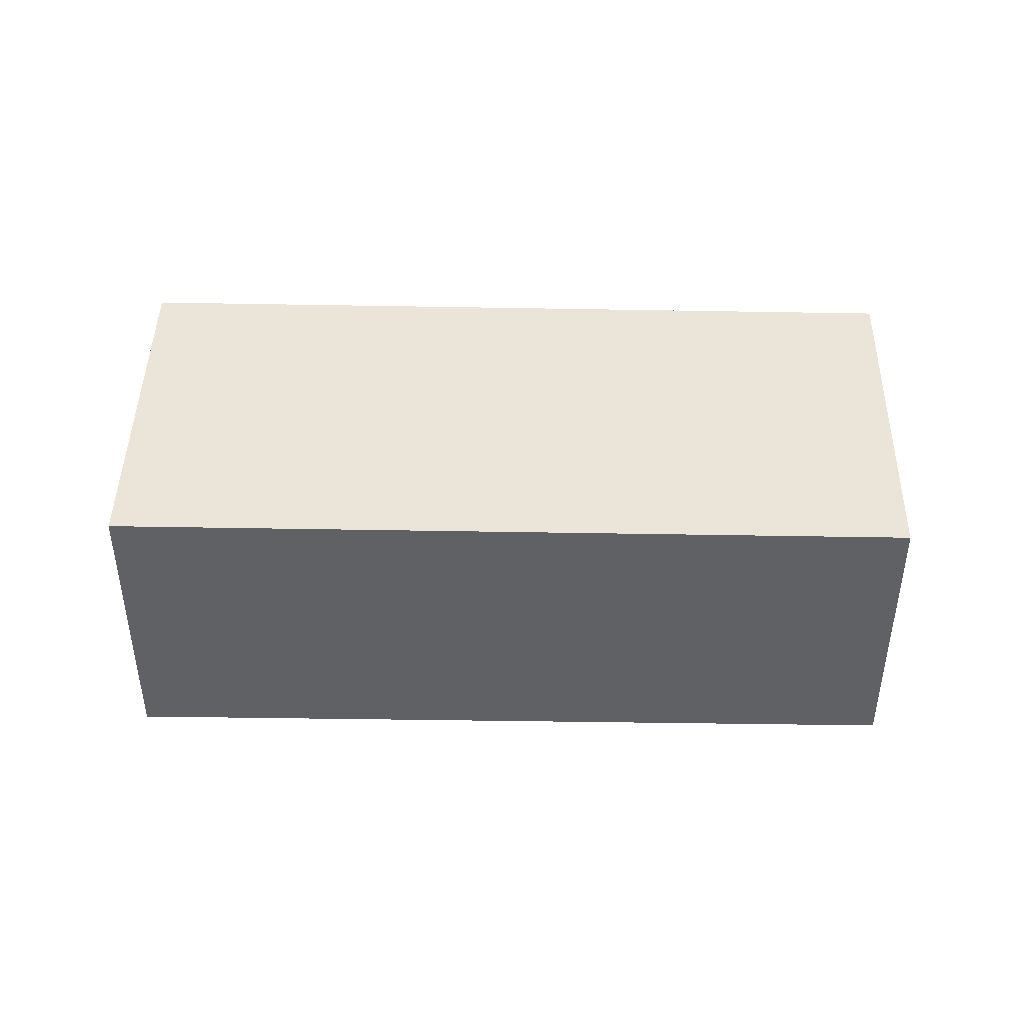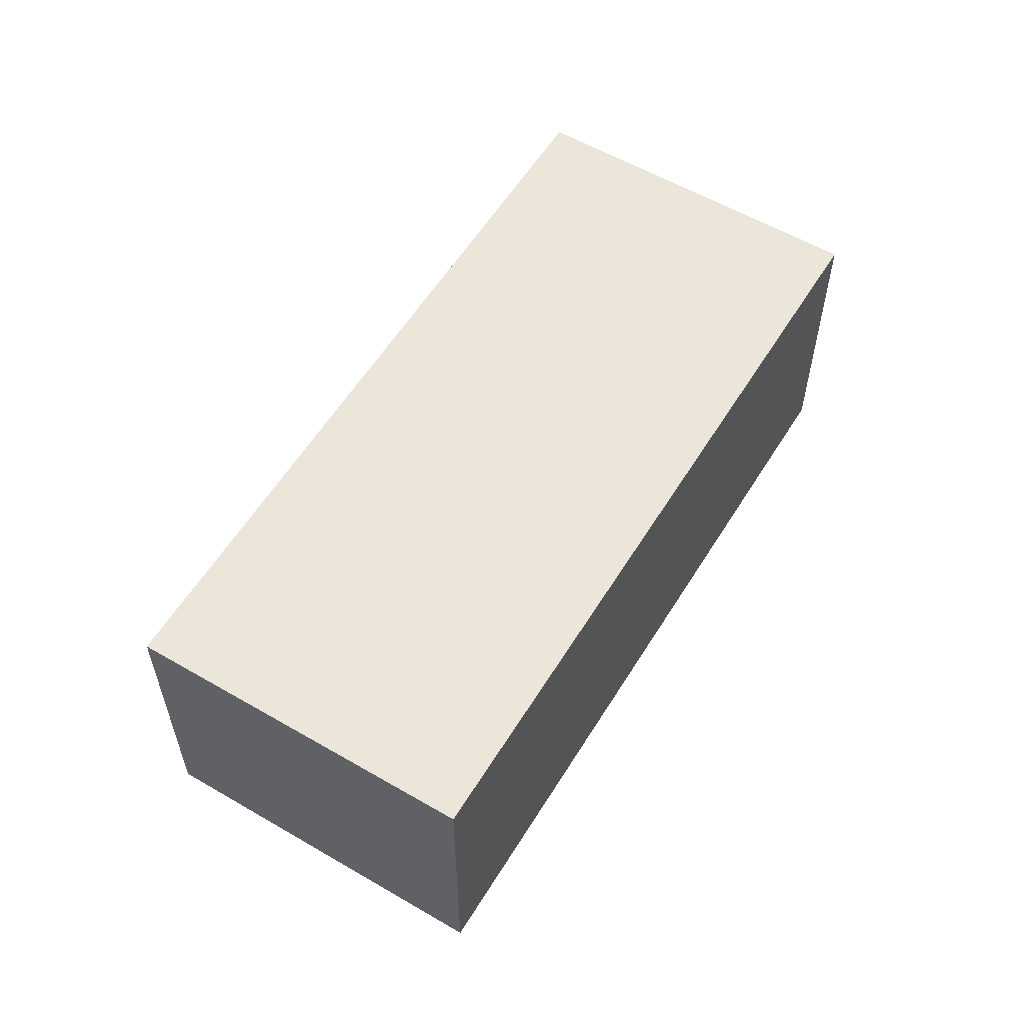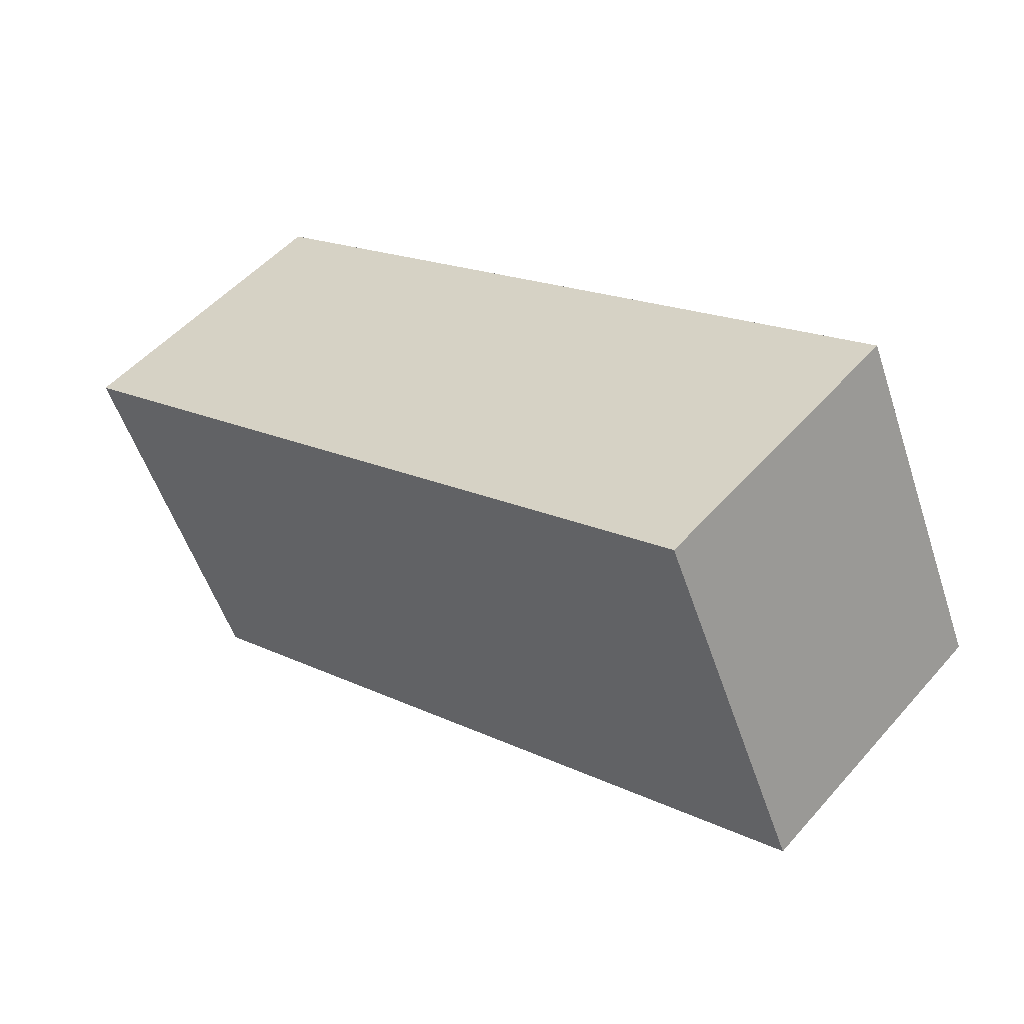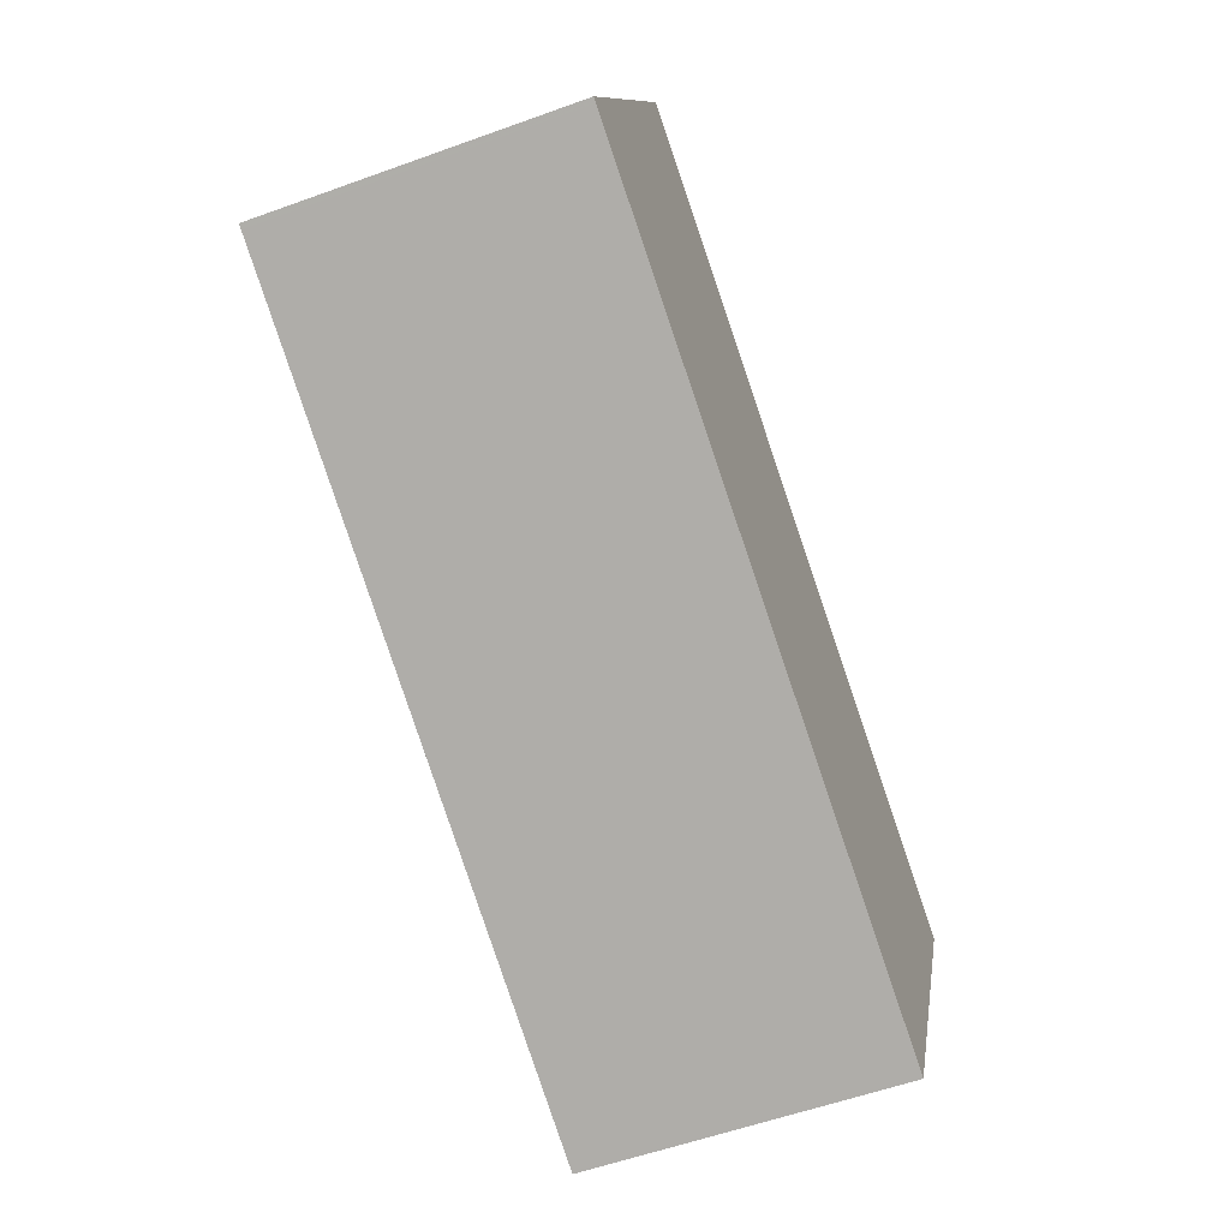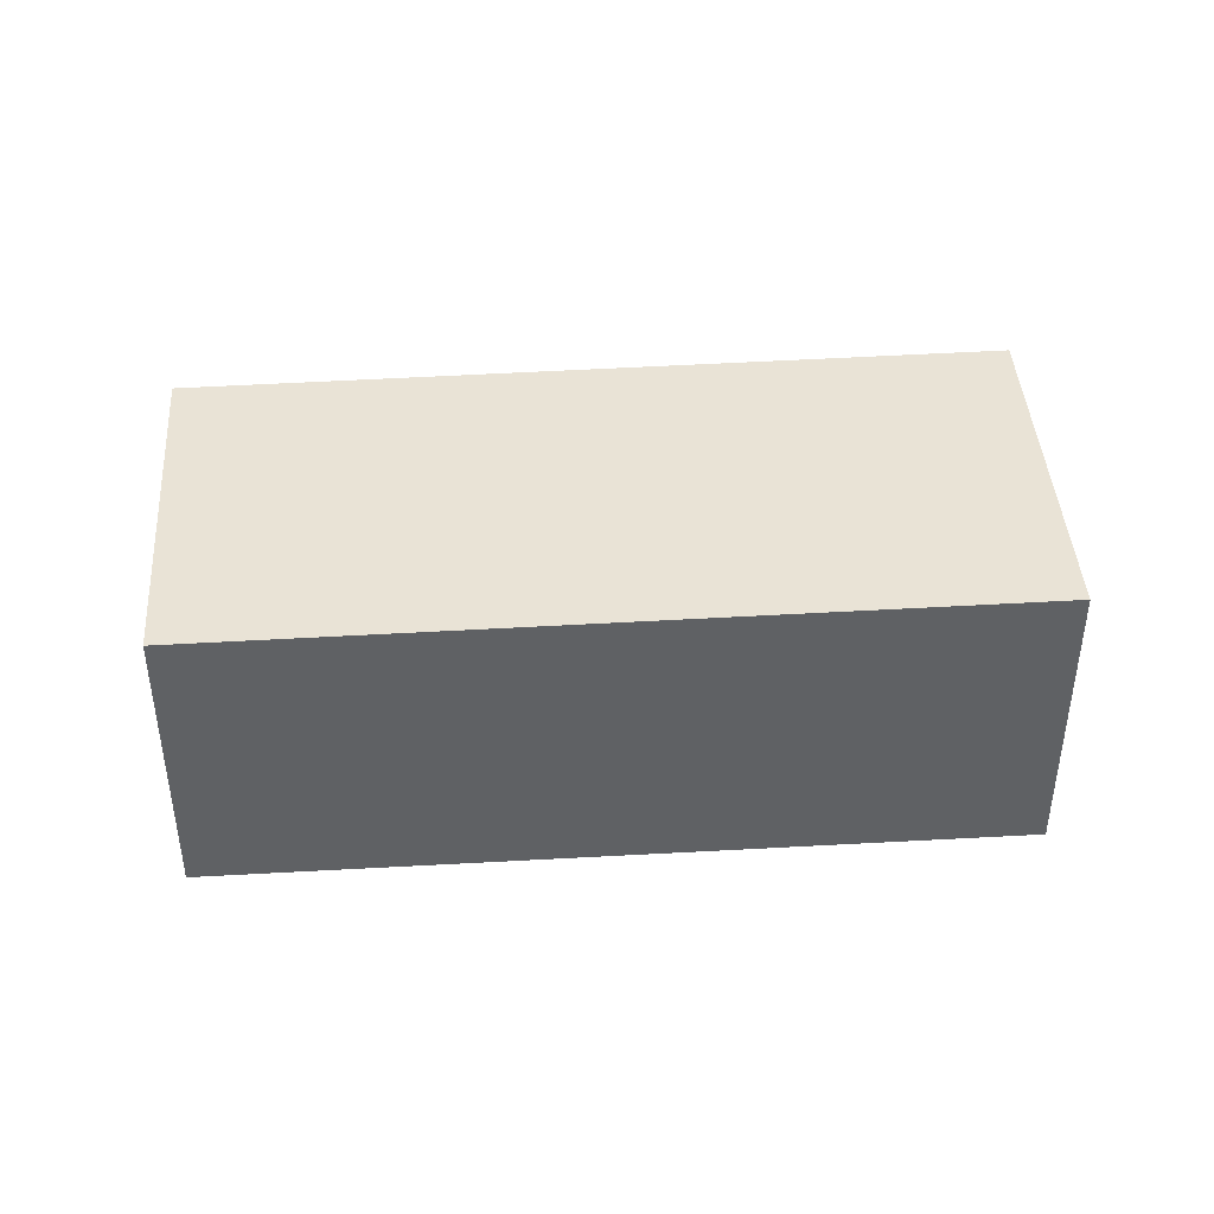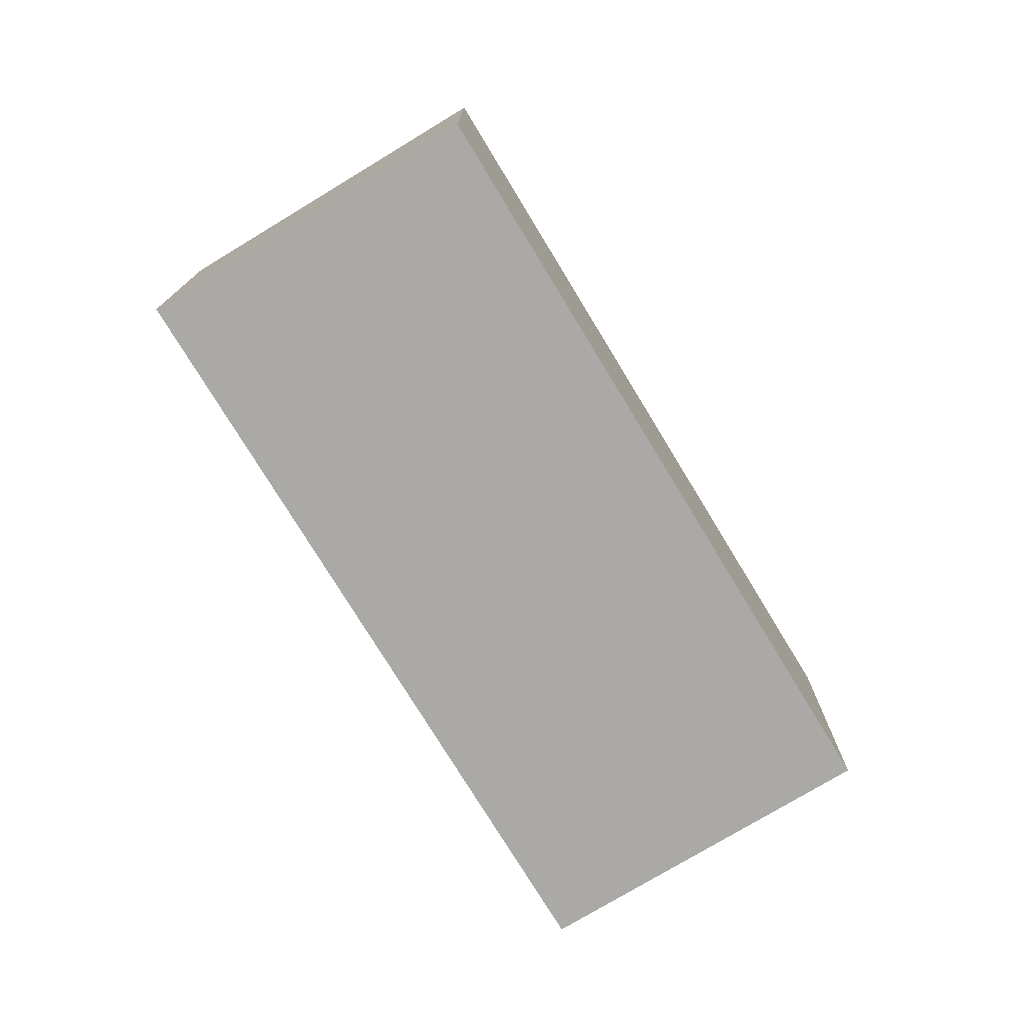
<metadata>
{"format":"obj","ext":"obj","renderer":"f3d","projection":"perspective","resolution":1024,"background":"white","views":[{"elev":44.2,"azim":25.1,"up":"+Z"},{"elev":57.2,"azim":145.4,"up":"+Z"},{"elev":51.6,"azim":39.9,"up":"+Y"},{"elev":-56.7,"azim":110.7,"up":"+Y"},{"elev":42.5,"azim":-159.8,"up":"+Z"},{"elev":-75.3,"azim":145.3,"up":"+Z"}]}
</metadata>
<code>
v 241.6 -2110 2.968
v 248.9 -2107 2.931
v 250.4 -2110 2.918
v 243.1 -2113 2.956
v 250.3 -2110 2.919
v 243 -2113 2.956
v 250.3 -2110 2.919
v 250.3 -2110 2.919
v 248.9 -2107 2.931
v 241.6 -2110 2.968
v 243.6 -2109 2.958
v 241.6 -2110 2.968
v 241.6 -2110 2.968
v 243.1 -2113 2.956
v 243.1 -2113 2.956
v 241.6 -2110 2.968
v 241.6 -2110 2.968
v 241.6 -2110 0
v 241.6 -2110 0
v 250.3 -2110 2.919
v 248.9 -2107 2.931
v 248.9 -2107 0
v 250.3 -2110 -4.441e-16
v 250.3 -2110 2.919
v 250.4 -2110 2.918
v 250.4 -2110 0
v 250.3 -2110 0
v 243 -2113 2.956
v 243.1 -2113 2.956
v 243.1 -2113 -4.441e-16
v 243 -2113 0
v 250.4 -2110 2.918
v 250.3 -2110 2.919
v 250.3 -2110 -4.441e-16
v 250.4 -2110 0
v 241.6 -2110 2.968
v 243 -2113 2.956
v 243 -2113 0
v 241.6 -2110 0
v 243.1 -2113 2.956
v 250.3 -2110 2.919
v 250.3 -2110 0
v 243.1 -2113 0
v 248.9 -2107 2.931
v 248.9 -2107 2.931
v 248.9 -2107 0
v 248.9 -2107 0
v 241.6 -2110 2.968
v 241.6 -2110 2.968
v 241.6 -2110 0
v 241.6 -2110 0
v 248.9 -2107 2.931
v 243.6 -2109 2.958
v 243.6 -2109 4.441e-16
v 248.9 -2107 0
v 243.6 -2109 2.958
v 241.6 -2110 2.968
v 241.6 -2110 0
v 243.6 -2109 4.441e-16
v 243.1 -2113 2.956
v 243.1 -2113 2.956
v 243.1 -2113 0
v 243.1 -2113 -4.441e-16
v 241.6 -2110 0
v 248.9 -2107 0
v 250.4 -2110 0
v 243.1 -2113 0
f 14 6 10 13
f 15 4 6 14
f 7 5 3 8
f 9 2 5 7
f 13 10 1 12
f 12 11 13
f 13 11 9 7 14
f 14 7 8 15
f 17 18 19 16
f 21 22 23 20
f 25 26 27 24
f 29 30 31 28
f 33 34 35 32
f 37 38 39 36
f 41 42 43 40
f 45 46 47 44
f 49 50 51 48
f 53 54 55 52
f 57 58 59 56
f 61 62 63 60
f 65 66 67 64

</code>
